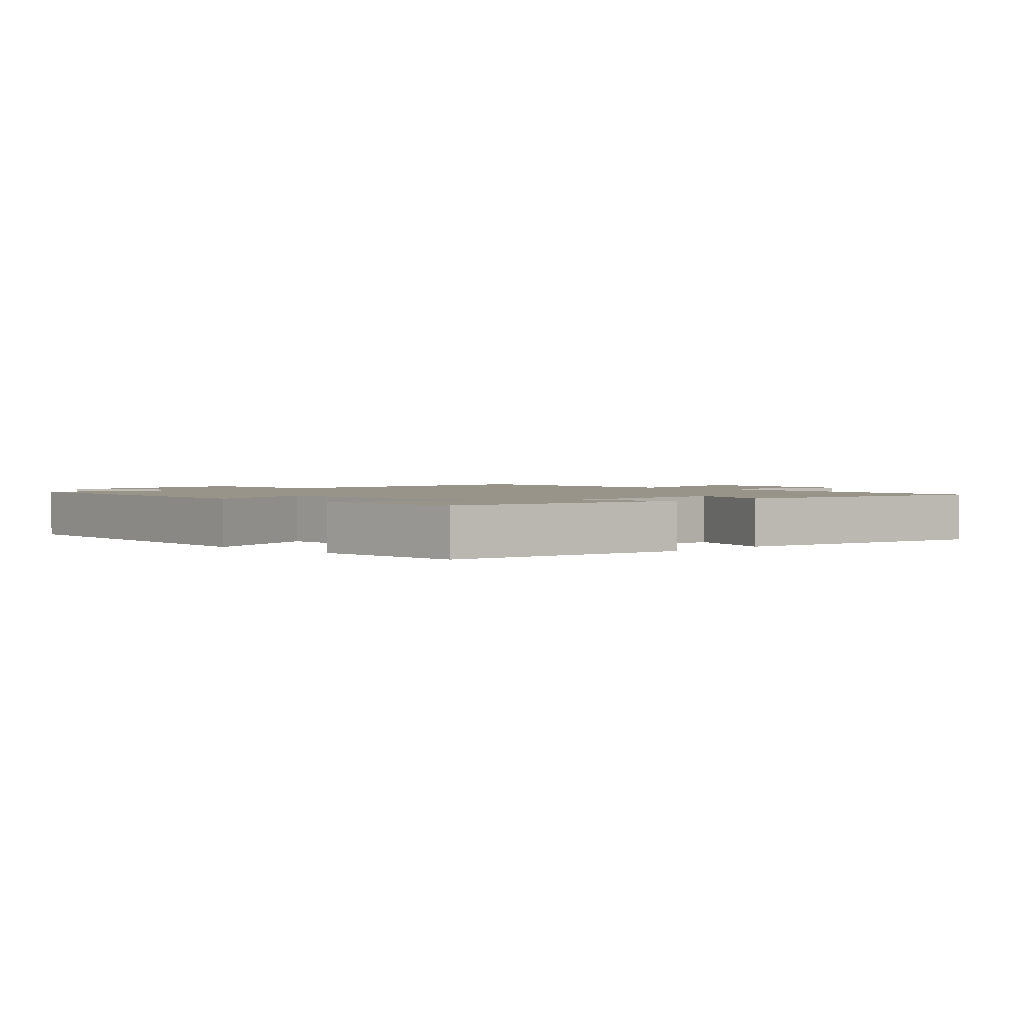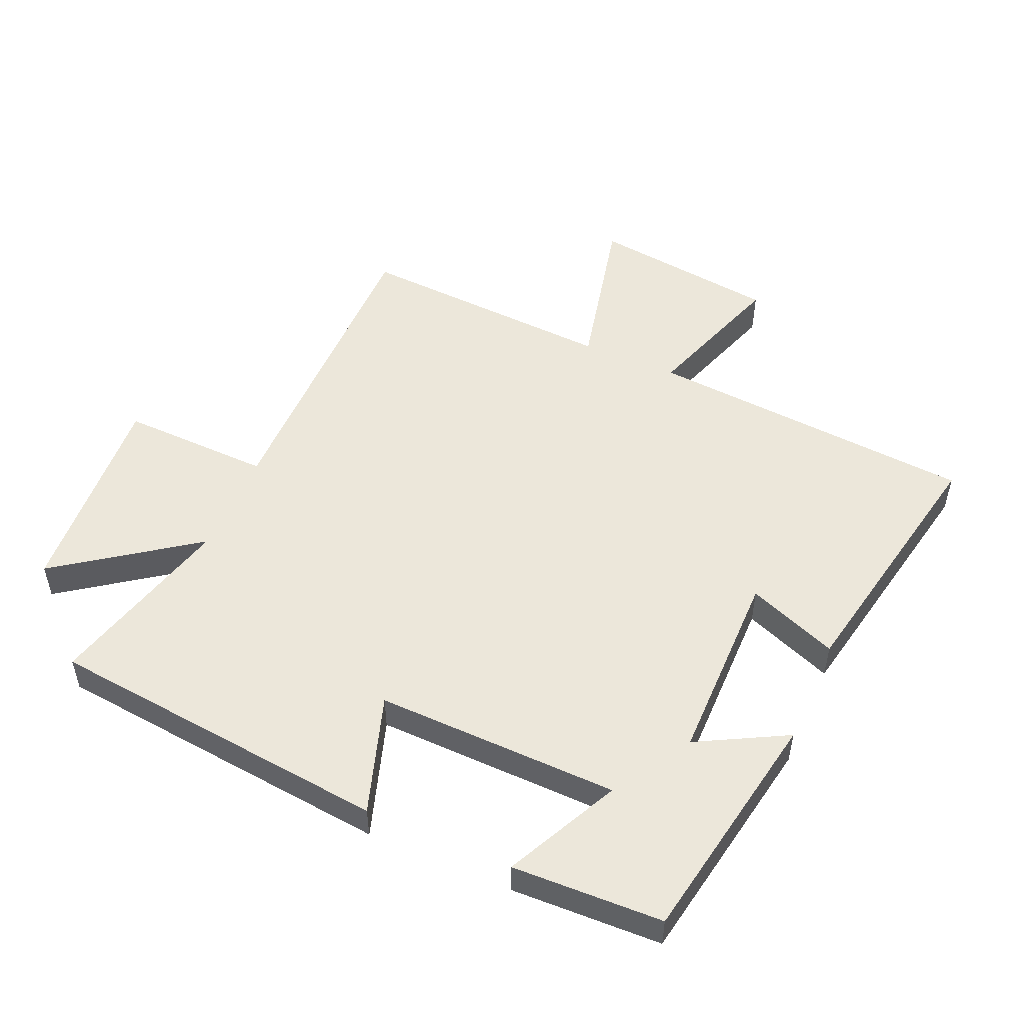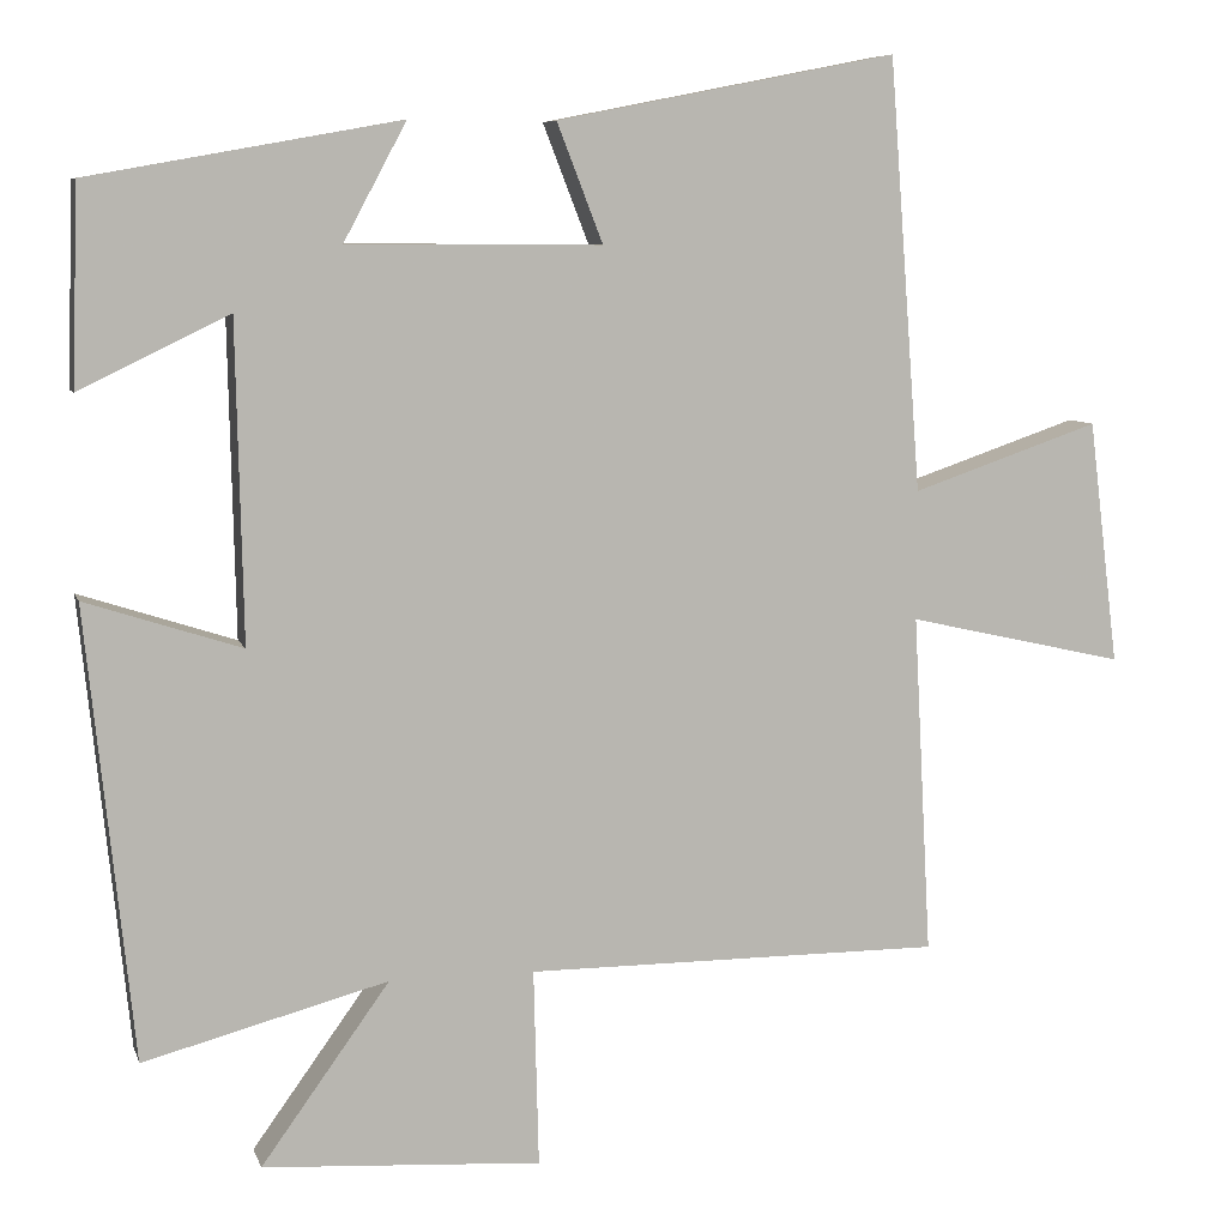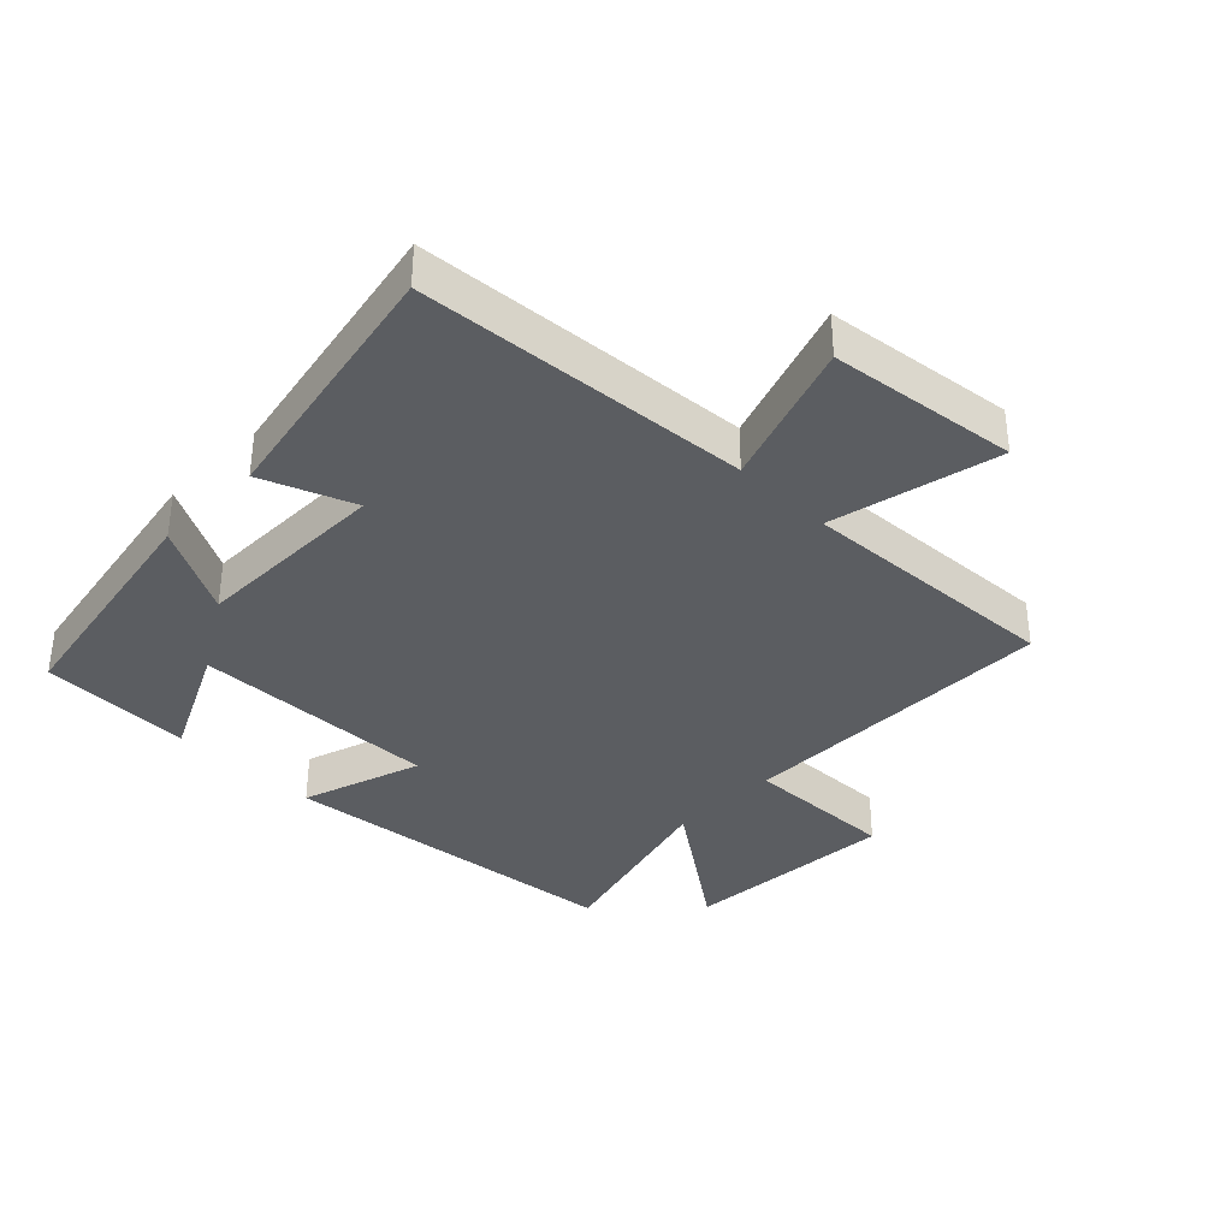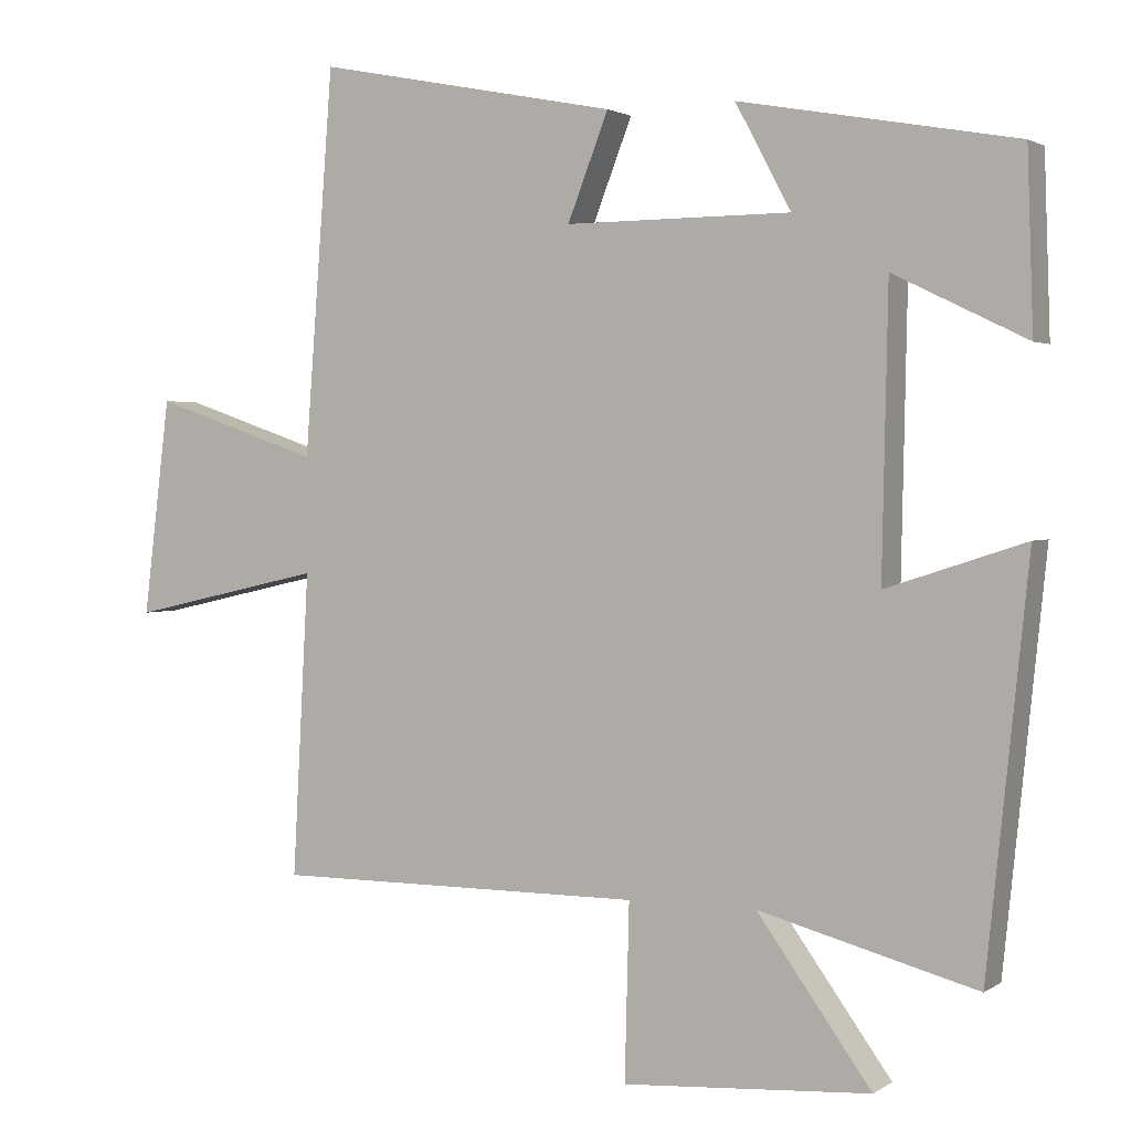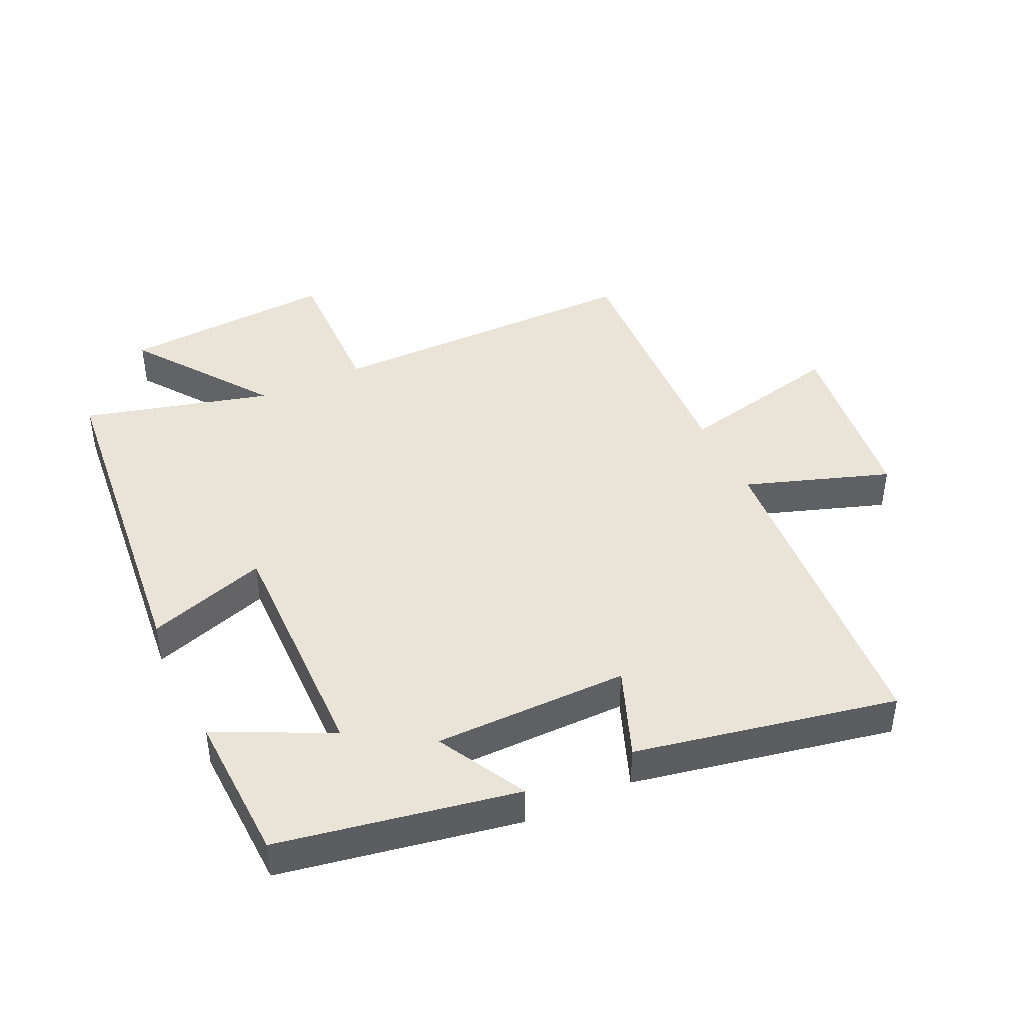
<metadata>
{"format":"obj","ext":"obj","renderer":"f3d","projection":"perspective","resolution":1024,"background":"white","views":[{"elev":1.9,"azim":-44.9,"up":"+Y"},{"elev":51.7,"azim":-66.4,"up":"+Y"},{"elev":7.7,"azim":-14.5,"up":"+Z"},{"elev":-36.0,"azim":45.5,"up":"+Y"},{"elev":2.0,"azim":-153.6,"up":"+Z"},{"elev":42.9,"azim":-25.2,"up":"+Y"}]}
</metadata>
<code>
v -0.492 0.07 0.433
v -0.12 0.07 0.5
v -0.195 0.07 0.36
v 0.109 0.07 0.358
v 0.054 0.07 0.5
v 0.461 0.07 0.58
v 0.5 0.07 0.063
v 0.725 0.07 0.14
v 0.761 0.07 -0.152
v 0.5 0.07 -0.093
v 0.522 0.07 -0.501
v 0.023 0.07 -0.5
v 0.029 0.07 -0.736
v -0.305 0.07 -0.714
v -0.151 0.07 -0.5
v -0.444 0.07 -0.578
v -0.5 0.07 -0.038
v -0.313 0.07 -0.099
v -0.321 0.07 0.283
v -0.5 0.07 0.196
v -0.492 0 0.433
v -0.12 0 0.5
v -0.195 0 0.36
v 0.109 0 0.358
v 0.054 0 0.5
v 0.461 0 0.58
v 0.5 0 0.063
v 0.725 0 0.14
v 0.761 0 -0.152
v 0.5 0 -0.093
v 0.522 0 -0.501
v 0.023 0 -0.5
v 0.029 0 -0.736
v -0.305 0 -0.714
v -0.151 0 -0.5
v -0.444 0 -0.578
v -0.5 0 -0.038
v -0.313 0 -0.099
v -0.321 0 0.283
v -0.5 0 0.196
f 1 2 3
f 20 1 3
f 19 20 3
f 18 19 3 4
f 15 16 17 18
f 15 18 4
f 12 13 14 15
f 12 15 4
f 10 11 12 4
f 7 8 9 10
f 6 7 10
f 5 6 10
f 4 5 10
f 23 22 21
f 23 21 40
f 23 40 39
f 24 23 39 38
f 38 37 36 35
f 24 38 35
f 35 34 33 32
f 24 35 32
f 24 32 31 30
f 30 29 28 27
f 30 27 26
f 30 26 25
f 30 25 24
f 1 21 22 2
f 2 22 23 3
f 3 23 24 4
f 4 24 25 5
f 5 25 26 6
f 6 26 27 7
f 7 27 28 8
f 8 28 29 9
f 9 29 30 10
f 10 30 31 11
f 11 31 32 12
f 12 32 33 13
f 13 33 34 14
f 14 34 35 15
f 15 35 36 16
f 16 36 37 17
f 17 37 38 18
f 18 38 39 19
f 19 39 40 20
f 20 40 21 1

</code>
